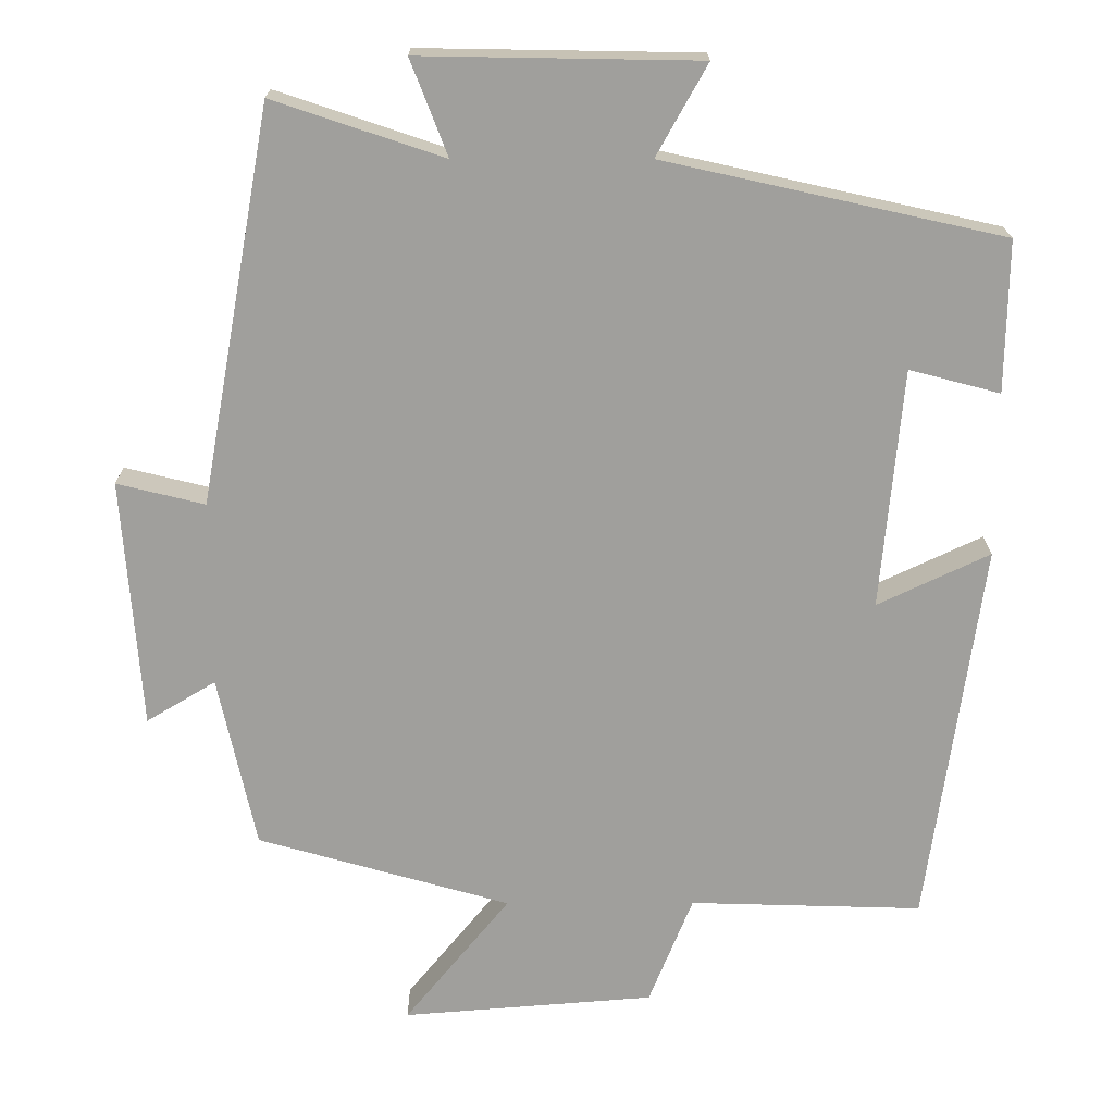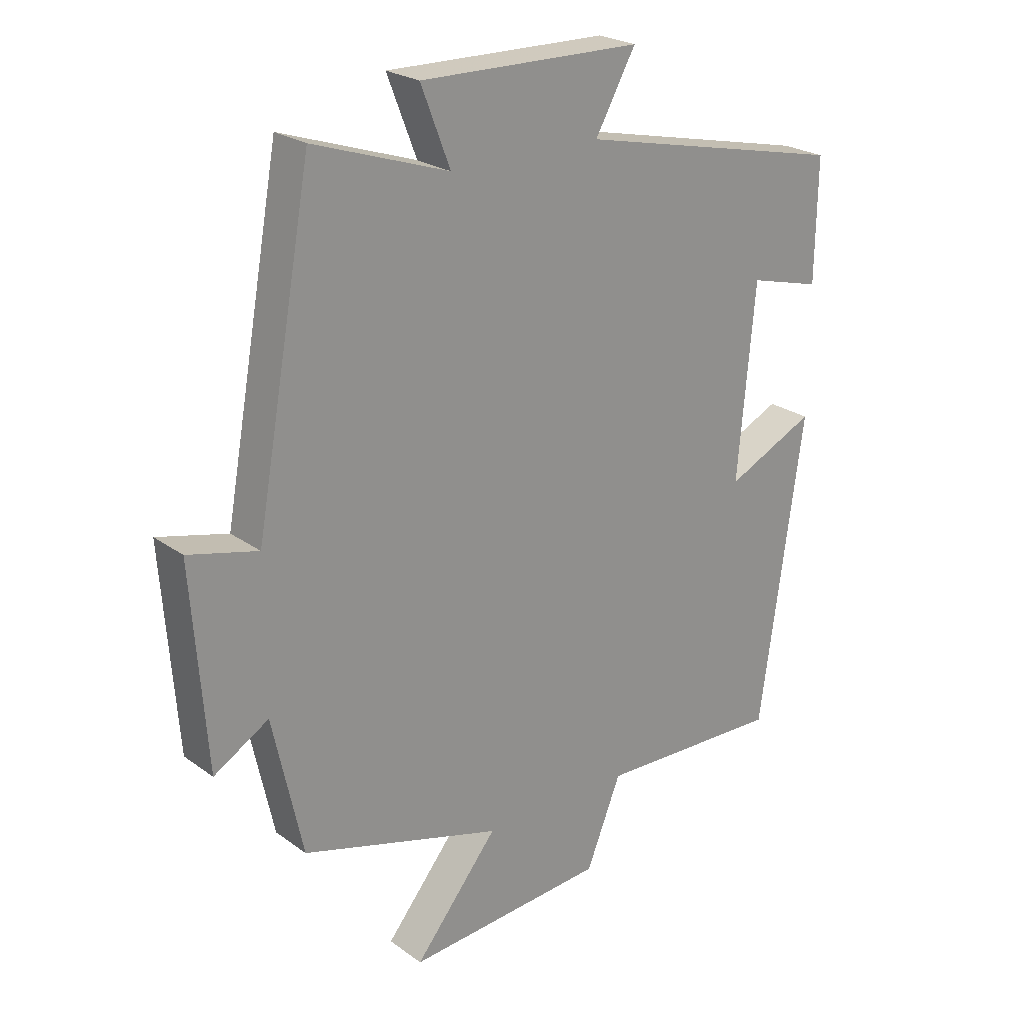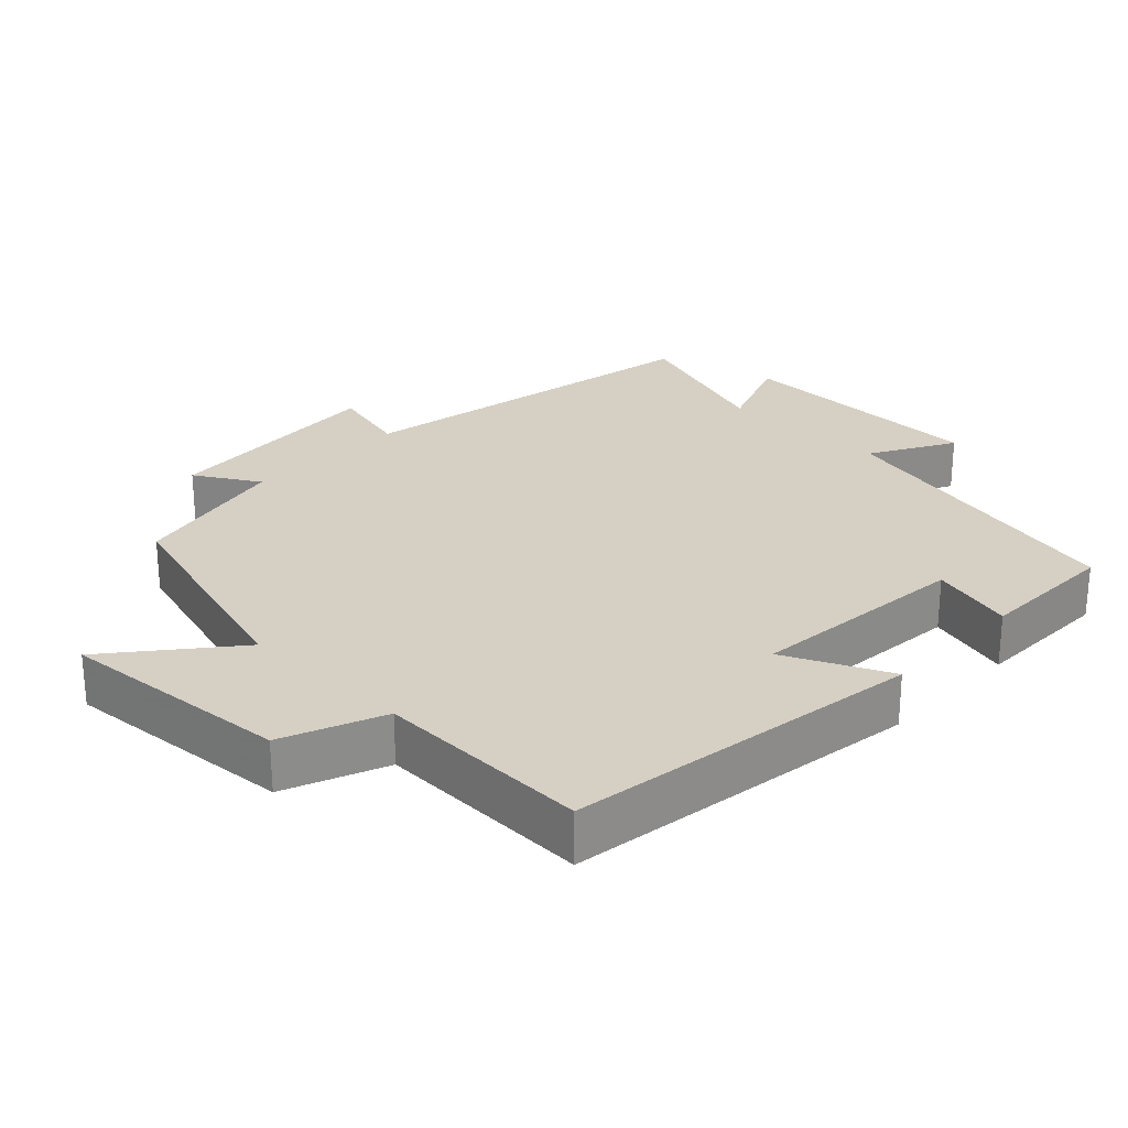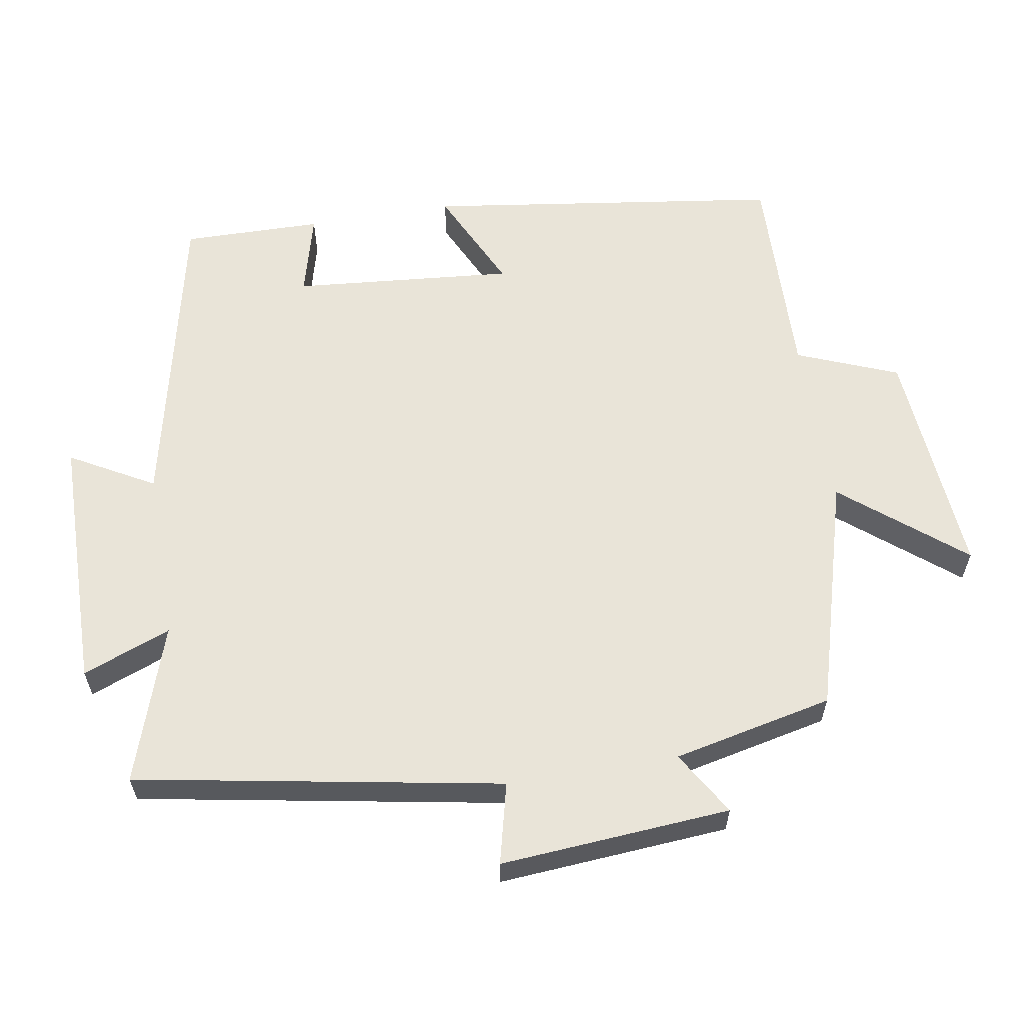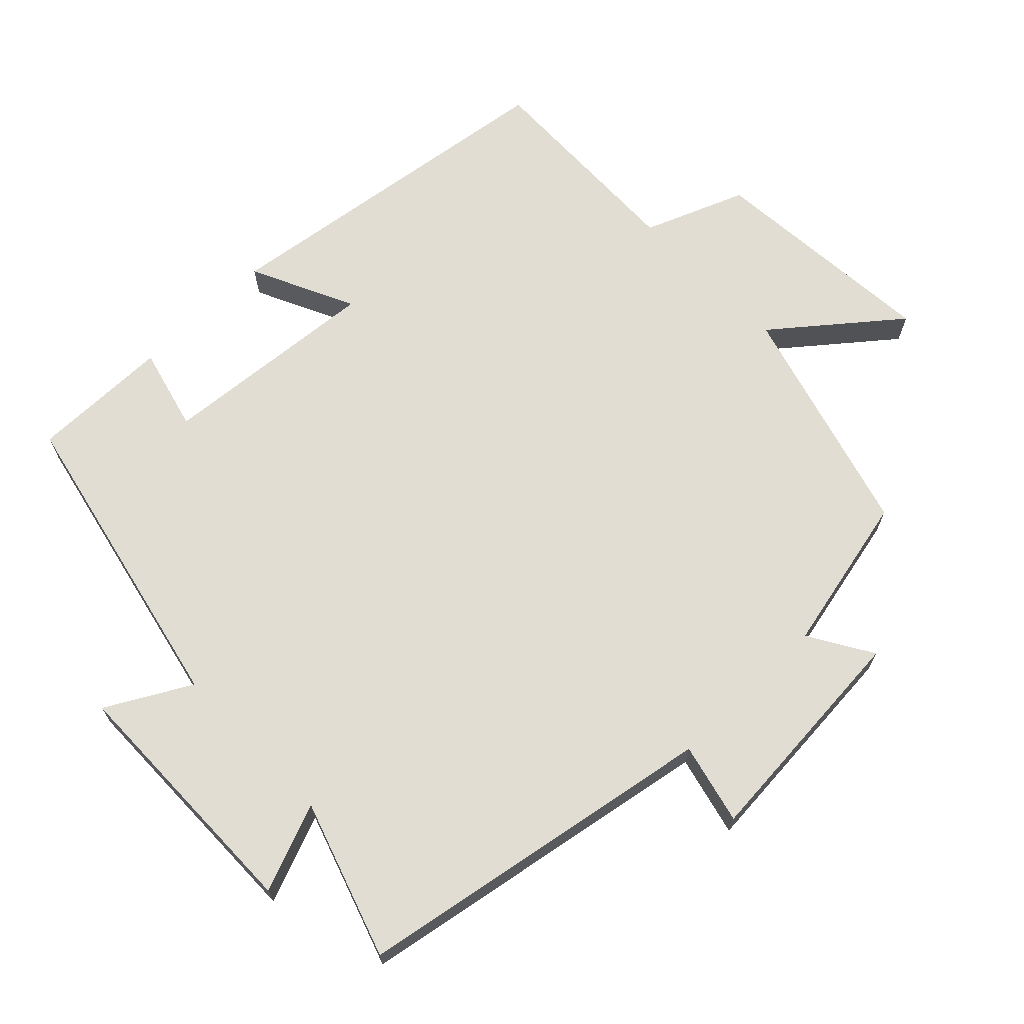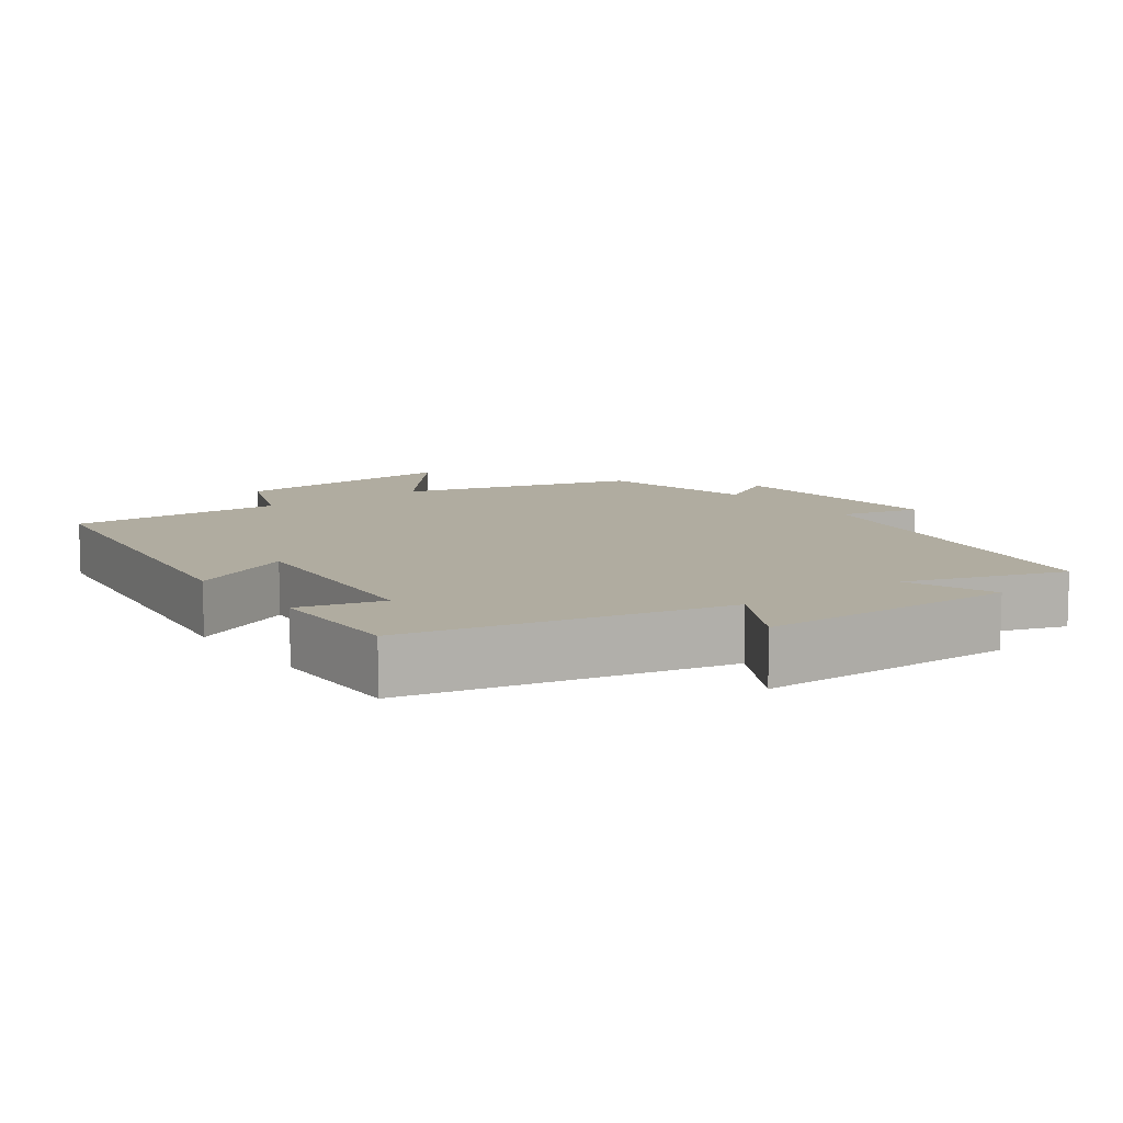
<metadata>
{"format":"obj","ext":"obj","renderer":"f3d","projection":"perspective","resolution":1024,"background":"white","views":[{"elev":18.9,"azim":179.7,"up":"+Z"},{"elev":23.7,"azim":140.1,"up":"+Z"},{"elev":26.2,"azim":-136.1,"up":"+Y"},{"elev":60.3,"azim":80.4,"up":"+Y"},{"elev":68.2,"azim":45.7,"up":"+Y"},{"elev":9.9,"azim":-36.2,"up":"+Y"}]}
</metadata>
<code>
v -0.429 0.07 -0.509
v -0.5 0.07 -0.007
v -0.354 0.07 -0.076
v -0.382 0.07 0.236
v -0.5 0.07 0.205
v -0.503 0.07 0.402
v -0.062 0.07 0.5
v -0.128 0.07 0.618
v 0.234 0.07 0.624
v 0.186 0.07 0.5
v 0.407 0.07 0.574
v 0.5 0.07 0.061
v 0.614 0.07 0.089
v 0.59 0.07 -0.235
v 0.5 0.07 -0.181
v 0.451 0.07 -0.406
v 0.122 0.07 -0.5
v 0.259 0.07 -0.668
v -0.069 0.07 -0.642
v -0.126 0.07 -0.5
v -0.429 0 -0.509
v -0.5 0 -0.007
v -0.354 0 -0.076
v -0.382 0 0.236
v -0.5 0 0.205
v -0.503 0 0.402
v -0.062 0 0.5
v -0.128 0 0.618
v 0.234 0 0.624
v 0.186 0 0.5
v 0.407 0 0.574
v 0.5 0 0.061
v 0.614 0 0.089
v 0.59 0 -0.235
v 0.5 0 -0.181
v 0.451 0 -0.406
v 0.122 0 -0.5
v 0.259 0 -0.668
v -0.069 0 -0.642
v -0.126 0 -0.5
f 17 18 19 20
f 15 16 17 20
f 15 20 1
f 12 13 14 15
f 12 15 1
f 11 12 1
f 10 11 1
f 7 8 9 10
f 6 7 10
f 5 6 10
f 4 5 10
f 3 4 10
f 3 10 1
f 1 2 3
f 40 39 38 37
f 40 37 36 35
f 21 40 35
f 35 34 33 32
f 21 35 32
f 21 32 31
f 21 31 30
f 30 29 28 27
f 30 27 26
f 30 26 25
f 30 25 24
f 30 24 23
f 21 30 23
f 23 22 21
f 1 21 22 2
f 2 22 23 3
f 3 23 24 4
f 4 24 25 5
f 5 25 26 6
f 6 26 27 7
f 7 27 28 8
f 8 28 29 9
f 9 29 30 10
f 10 30 31 11
f 11 31 32 12
f 12 32 33 13
f 13 33 34 14
f 14 34 35 15
f 15 35 36 16
f 16 36 37 17
f 17 37 38 18
f 18 38 39 19
f 19 39 40 20
f 20 40 21 1

</code>
